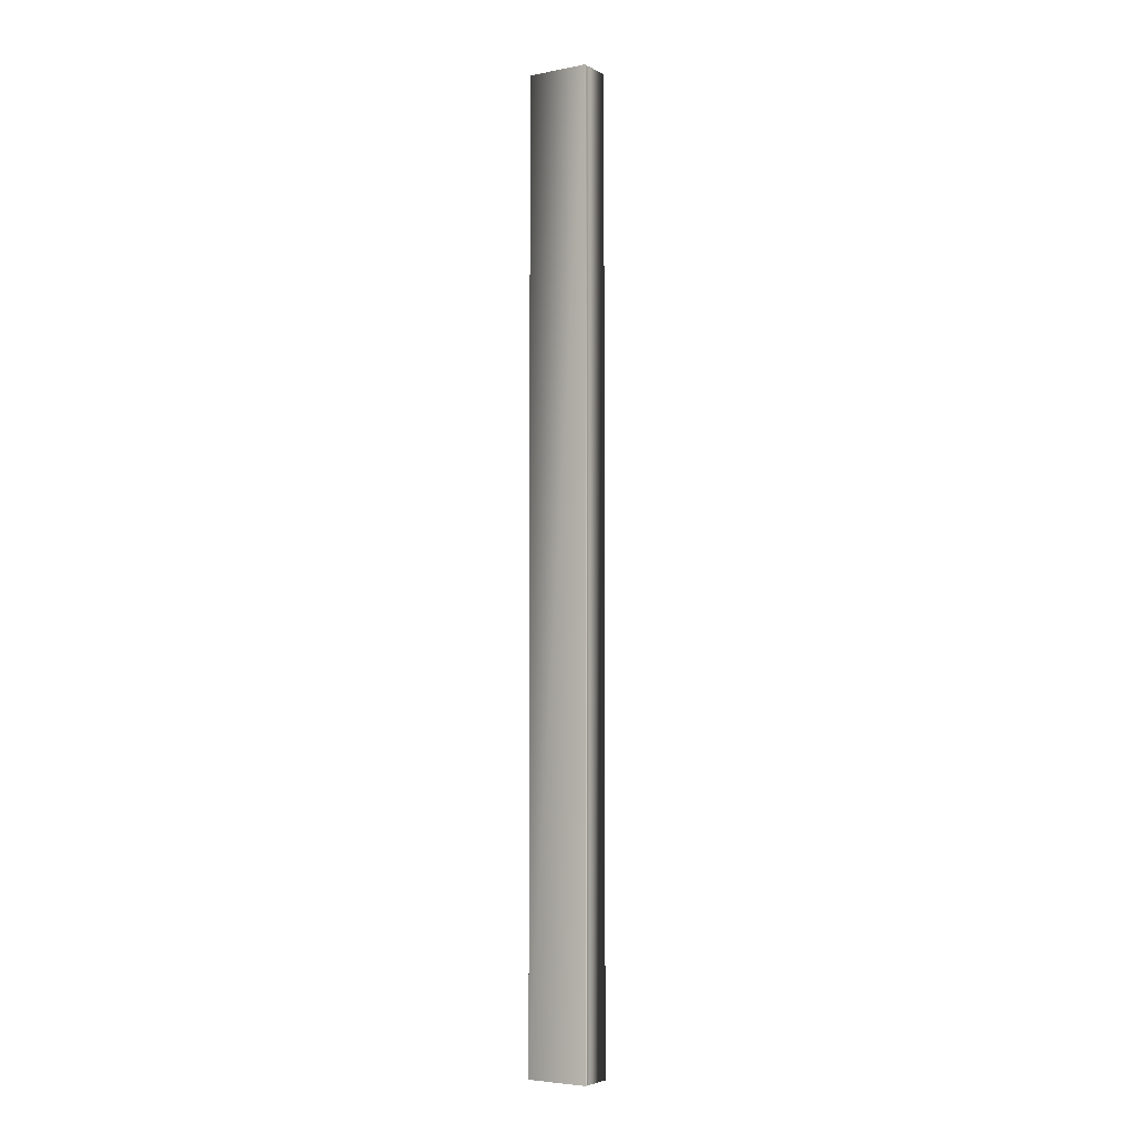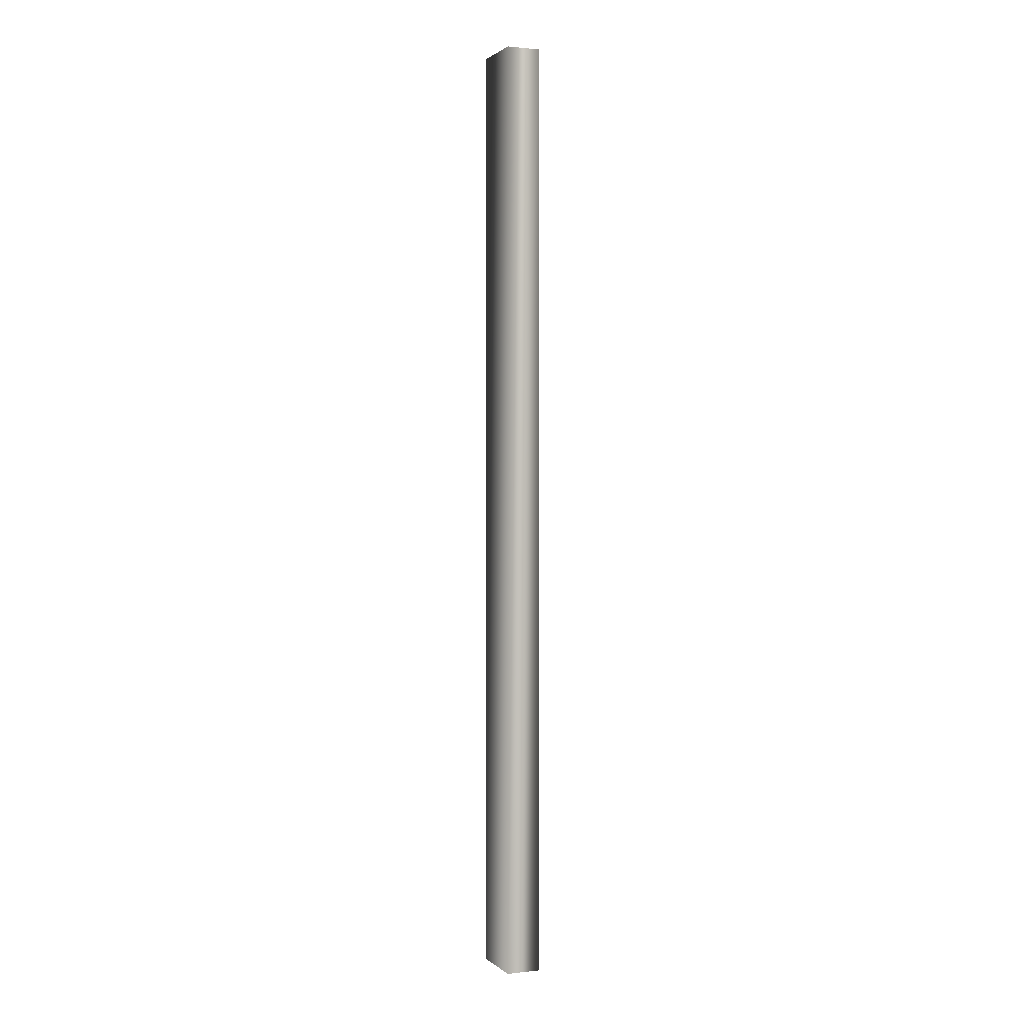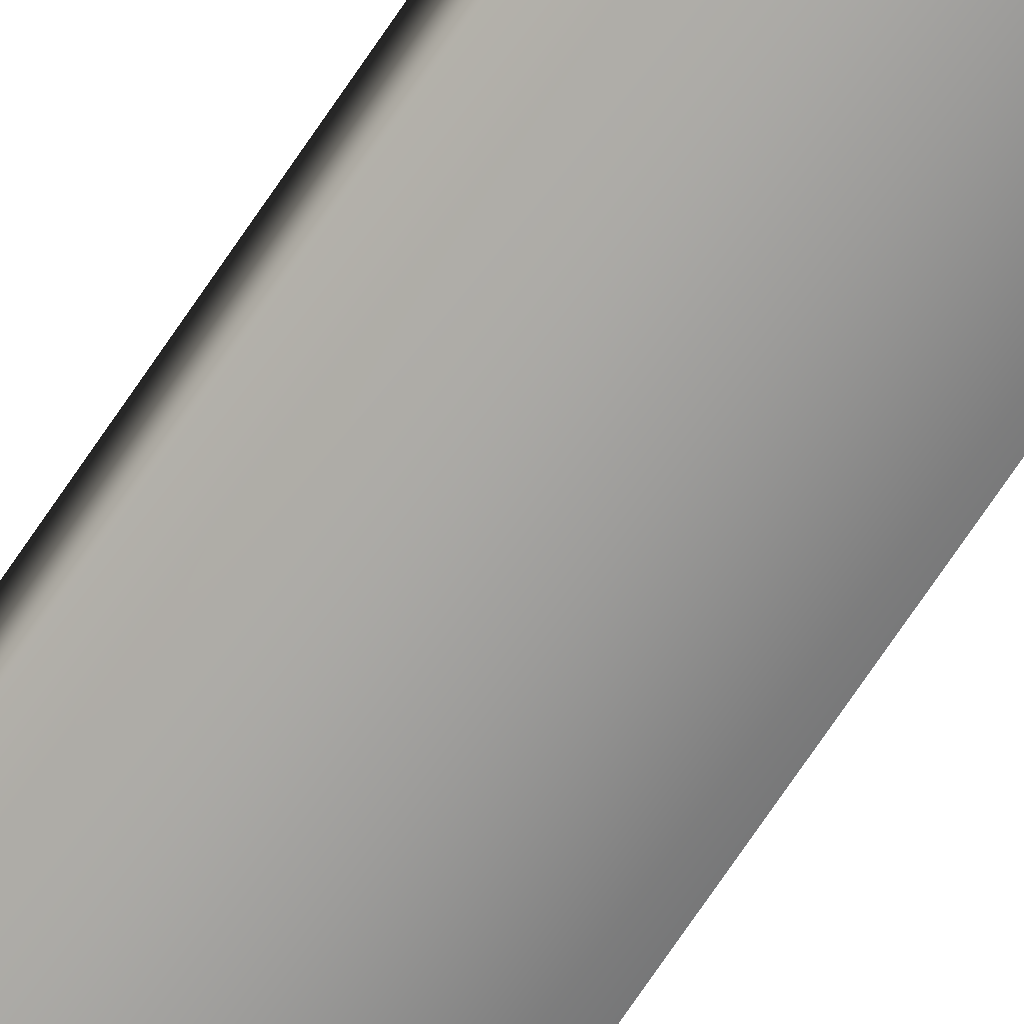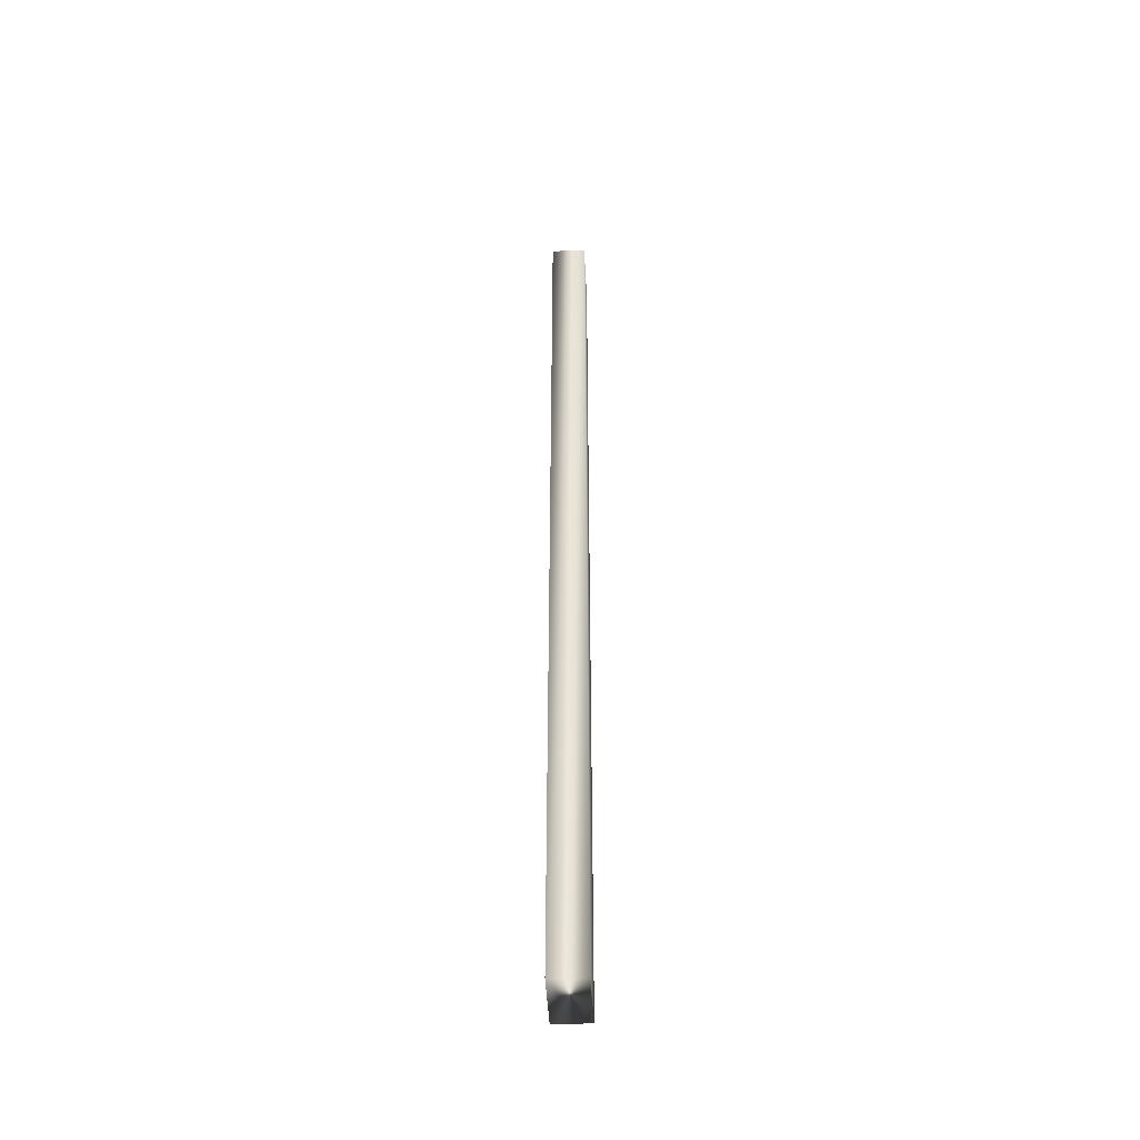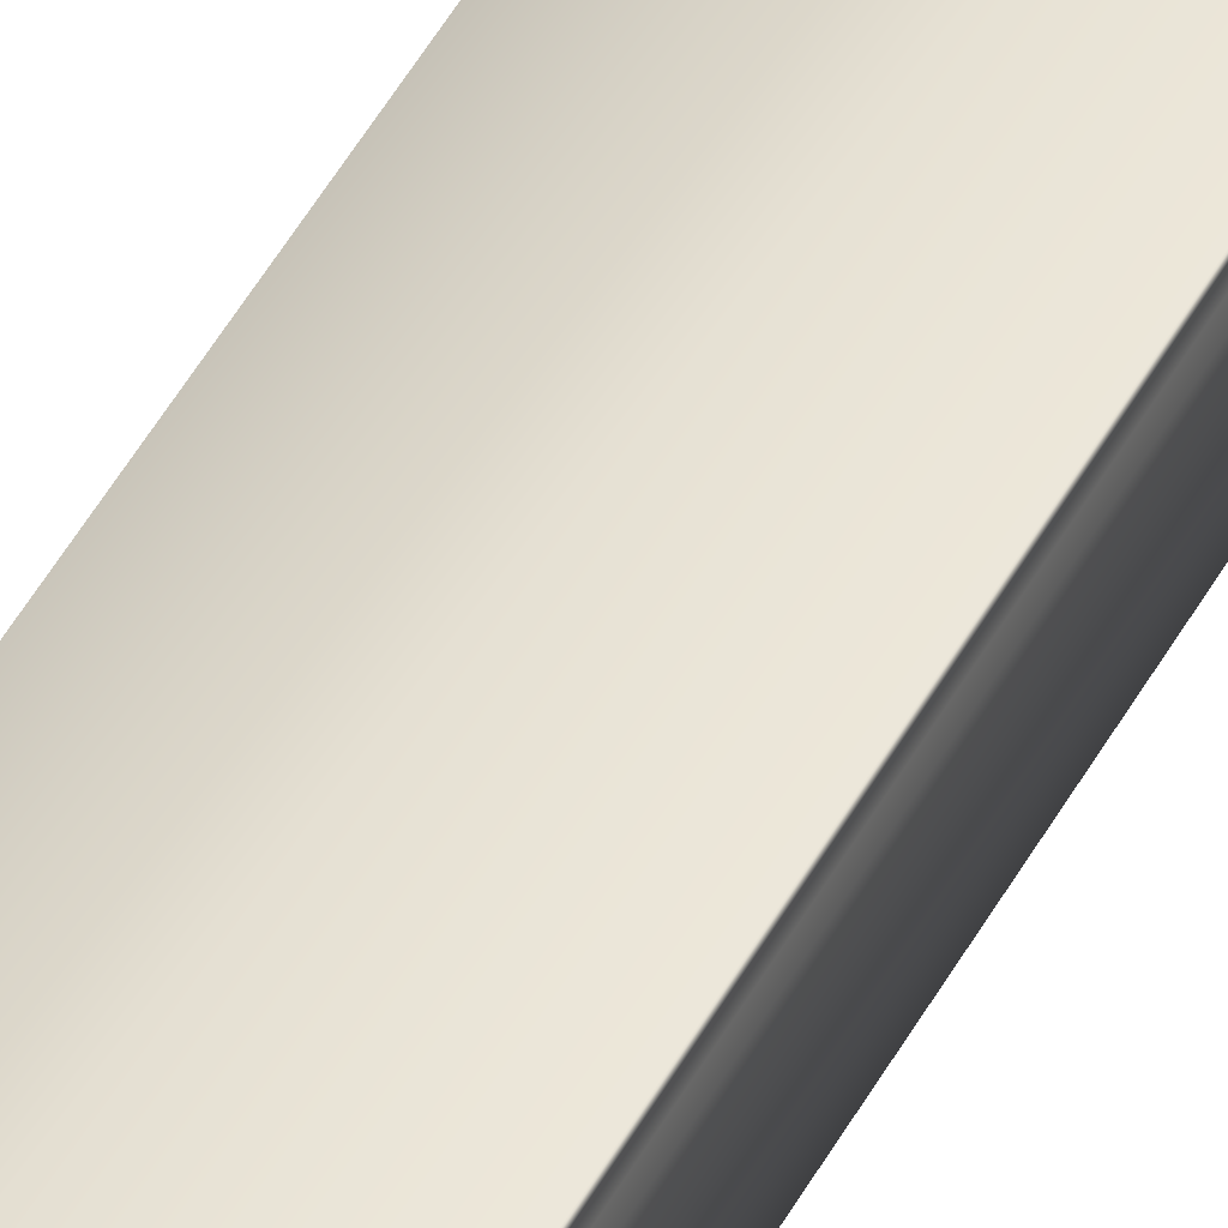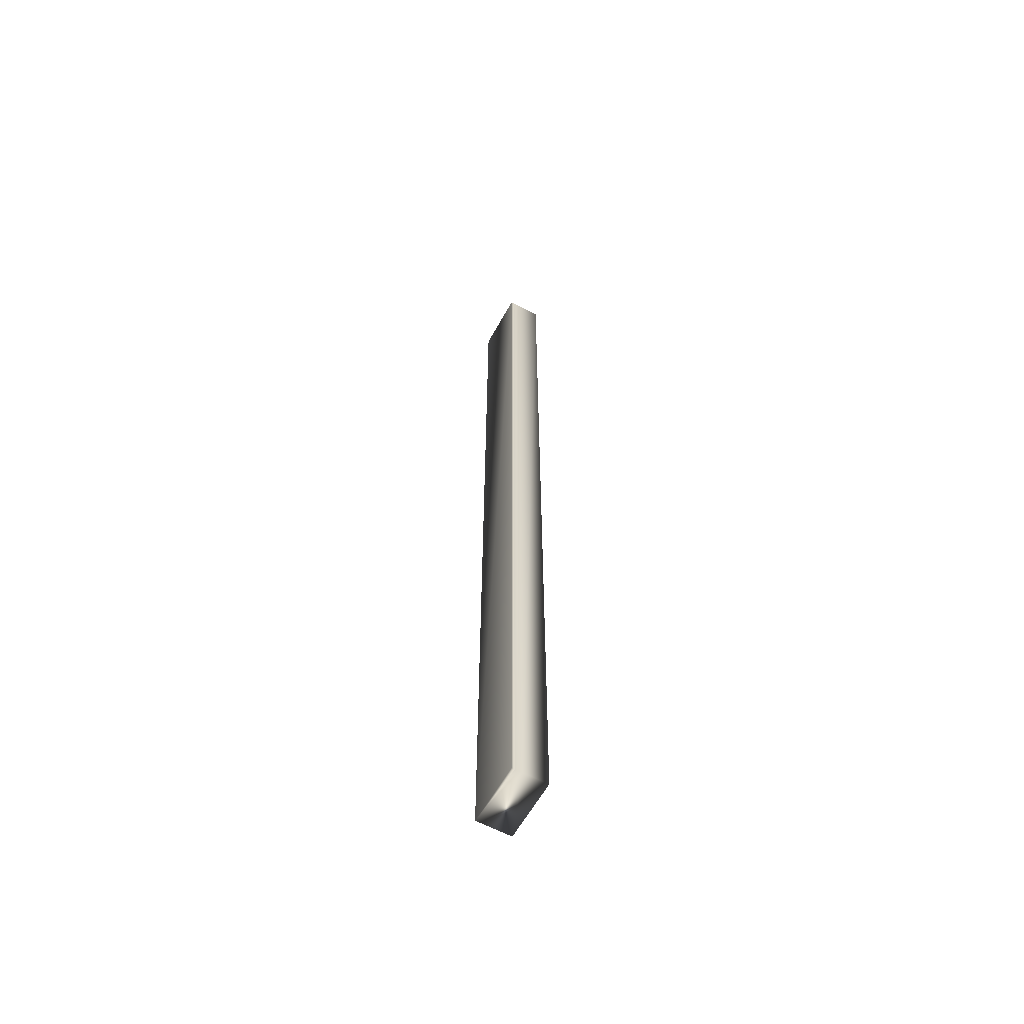
<metadata>
{"format":"obj","ext":"obj","renderer":"f3d","projection":"perspective","resolution":1024,"background":"white","views":[{"elev":-4.7,"azim":31.7,"up":"+Y"},{"elev":1.2,"azim":-112.4,"up":"+Y"},{"elev":-71.7,"azim":-33.9,"up":"+Z"},{"elev":-46.1,"azim":-87.1,"up":"+Y"},{"elev":46.0,"azim":26.6,"up":"+Z"},{"elev":-60.3,"azim":61.2,"up":"+Y"}]}
</metadata>
<code>
v 51.23 32.75 -9.338
v 51.23 24.75 -9.338
v 51.75 32.75 -9.338
v 51.75 24.75 -9.338
v 51.75 24.75 -9.419
v 51.75 32.75 -9.419
v 51.74 24.75 -9.392
v 51.74 32.75 -9.392
v 51.74 32.75 -9.365
v 51.74 24.75 -9.365
v 51.75 24.75 -9.63
v 51.23 24.75 -9.63
v 51.75 32.75 -9.63
v 51.23 32.75 -9.63
f 1 2 3
f 3 2 4
f 5 6 7
f 7 6 8
f 7 8 9
f 3 4 9
f 9 4 10
f 9 10 7
f 11 5 12
f 12 5 2
f 2 5 7
f 2 7 10
f 10 4 2
f 6 5 13
f 13 5 11
f 14 12 1
f 1 12 2
f 13 14 6
f 6 14 1
f 6 1 8
f 8 1 9
f 9 1 3
f 13 11 14
f 14 11 12

</code>
